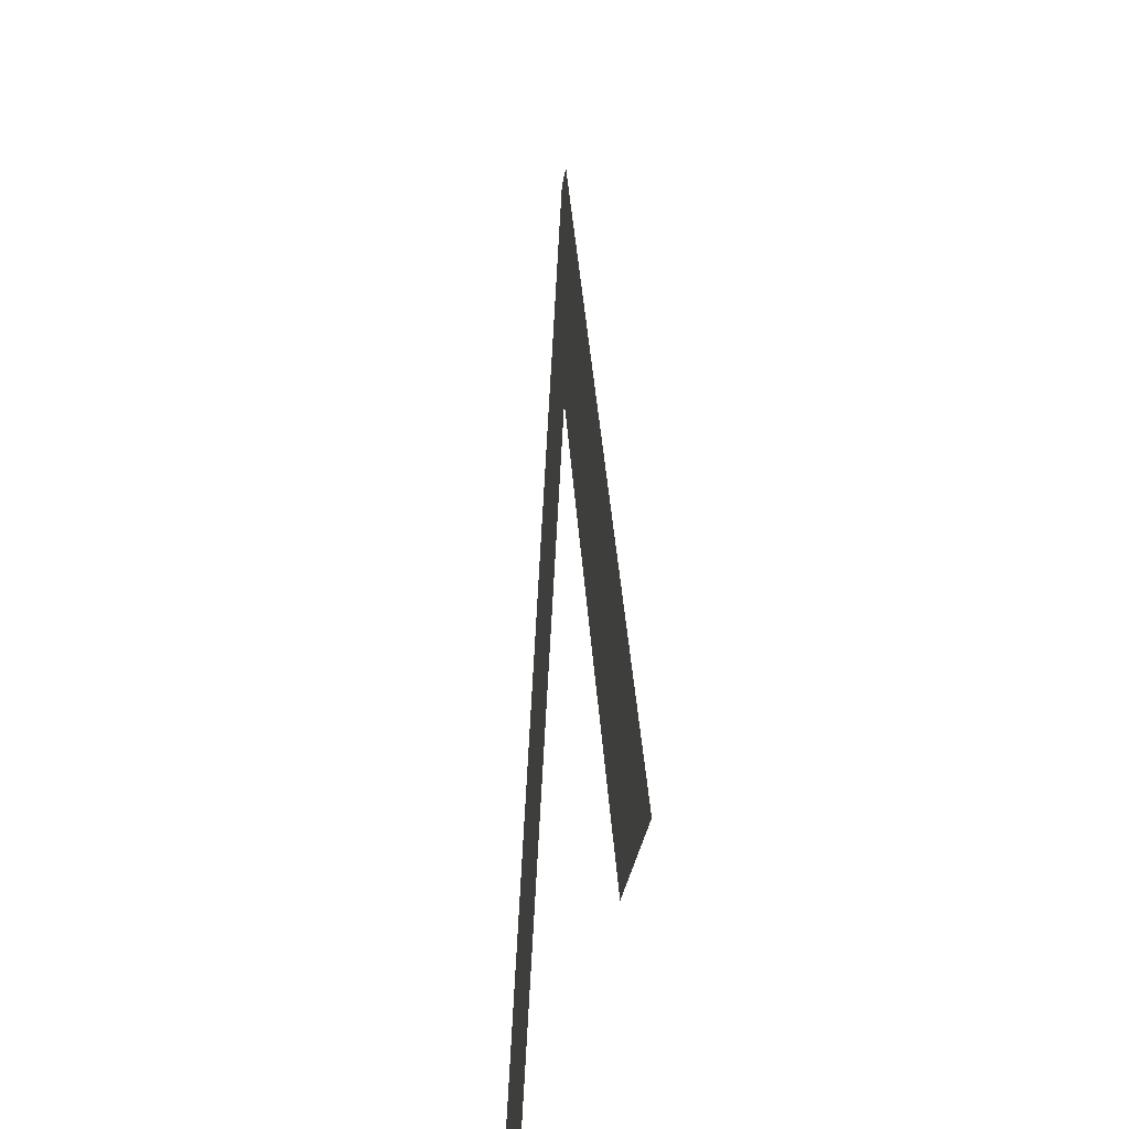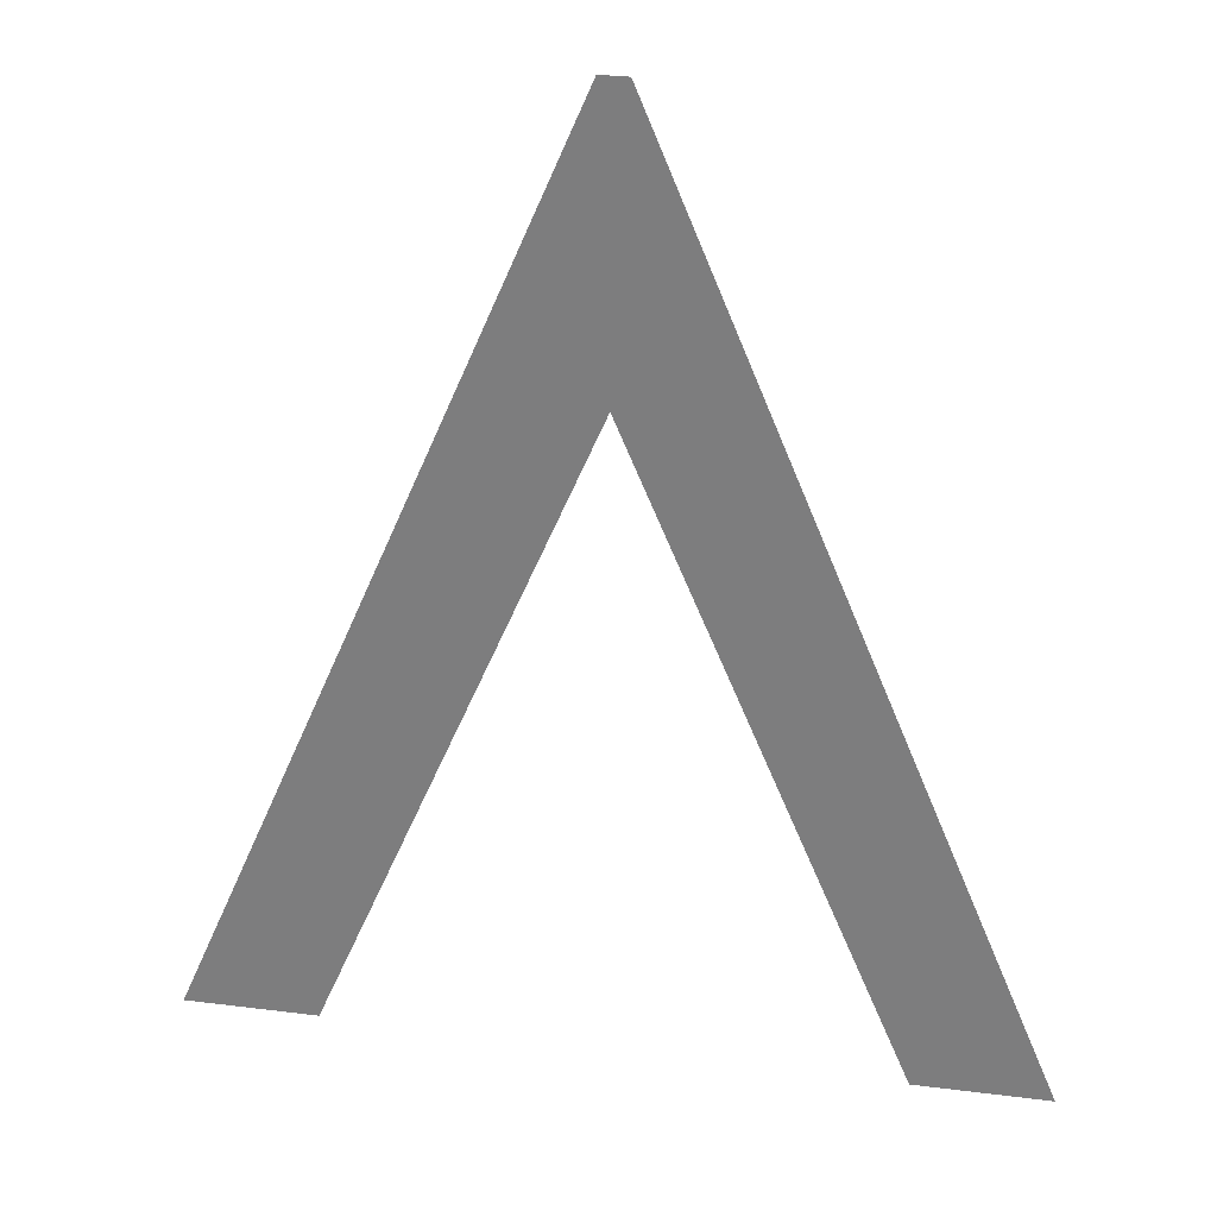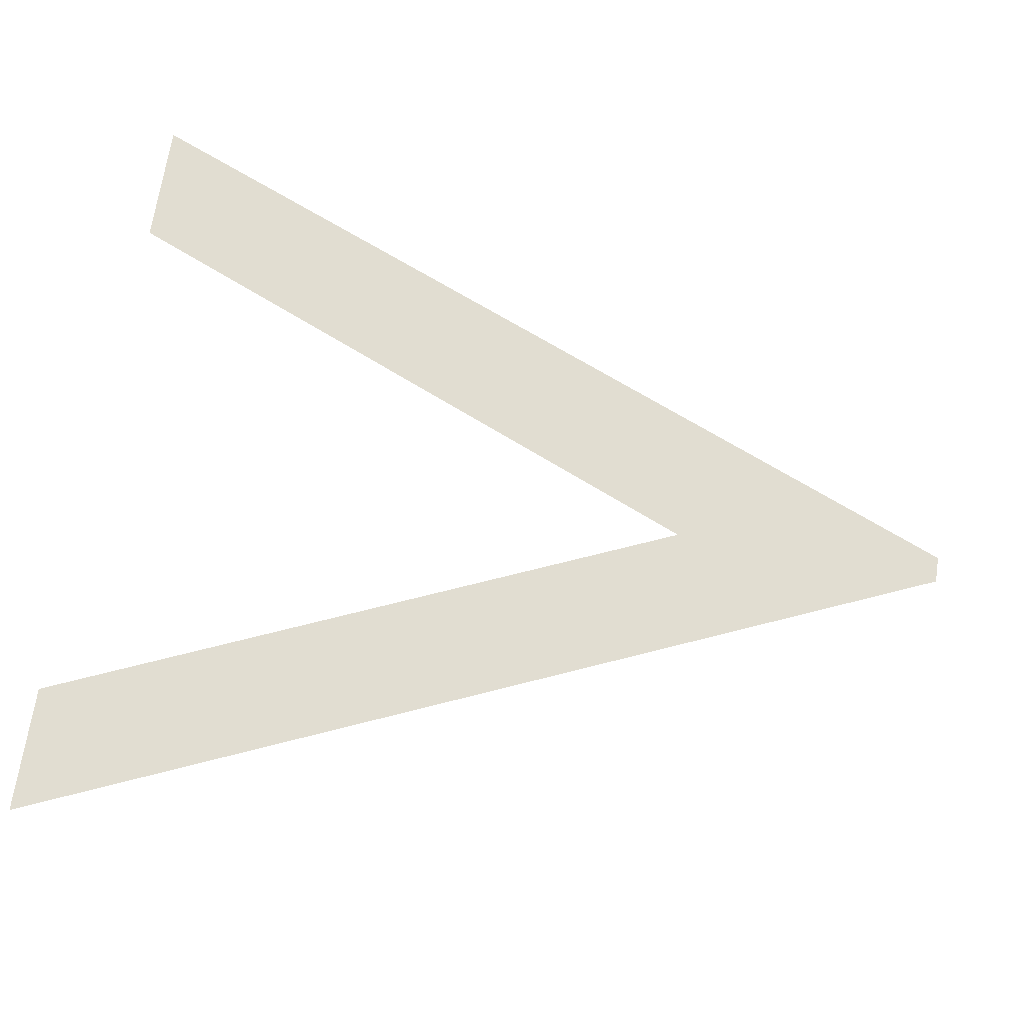
<metadata>
{"format":"obj","ext":"obj","renderer":"f3d","projection":"perspective","resolution":1024,"background":"white","views":[{"elev":-32.7,"azim":-98.4,"up":"+Z"},{"elev":29.1,"azim":10.6,"up":"+Z"},{"elev":68.7,"azim":-81.2,"up":"+Y"}]}
</metadata>
<code>
o Text
v 0.604 0 -0.682
v 0.507 0 -0.682
v 0.303 0 -0.203
v 0.098 0 -0.682
v 0 0 -0.682
v 0.295 0 0.006
v 0.315 0 0.006
f 6 4 5
f 6 3 4
f 3 1 2
f 3 7 1
f 6 7 3

</code>
